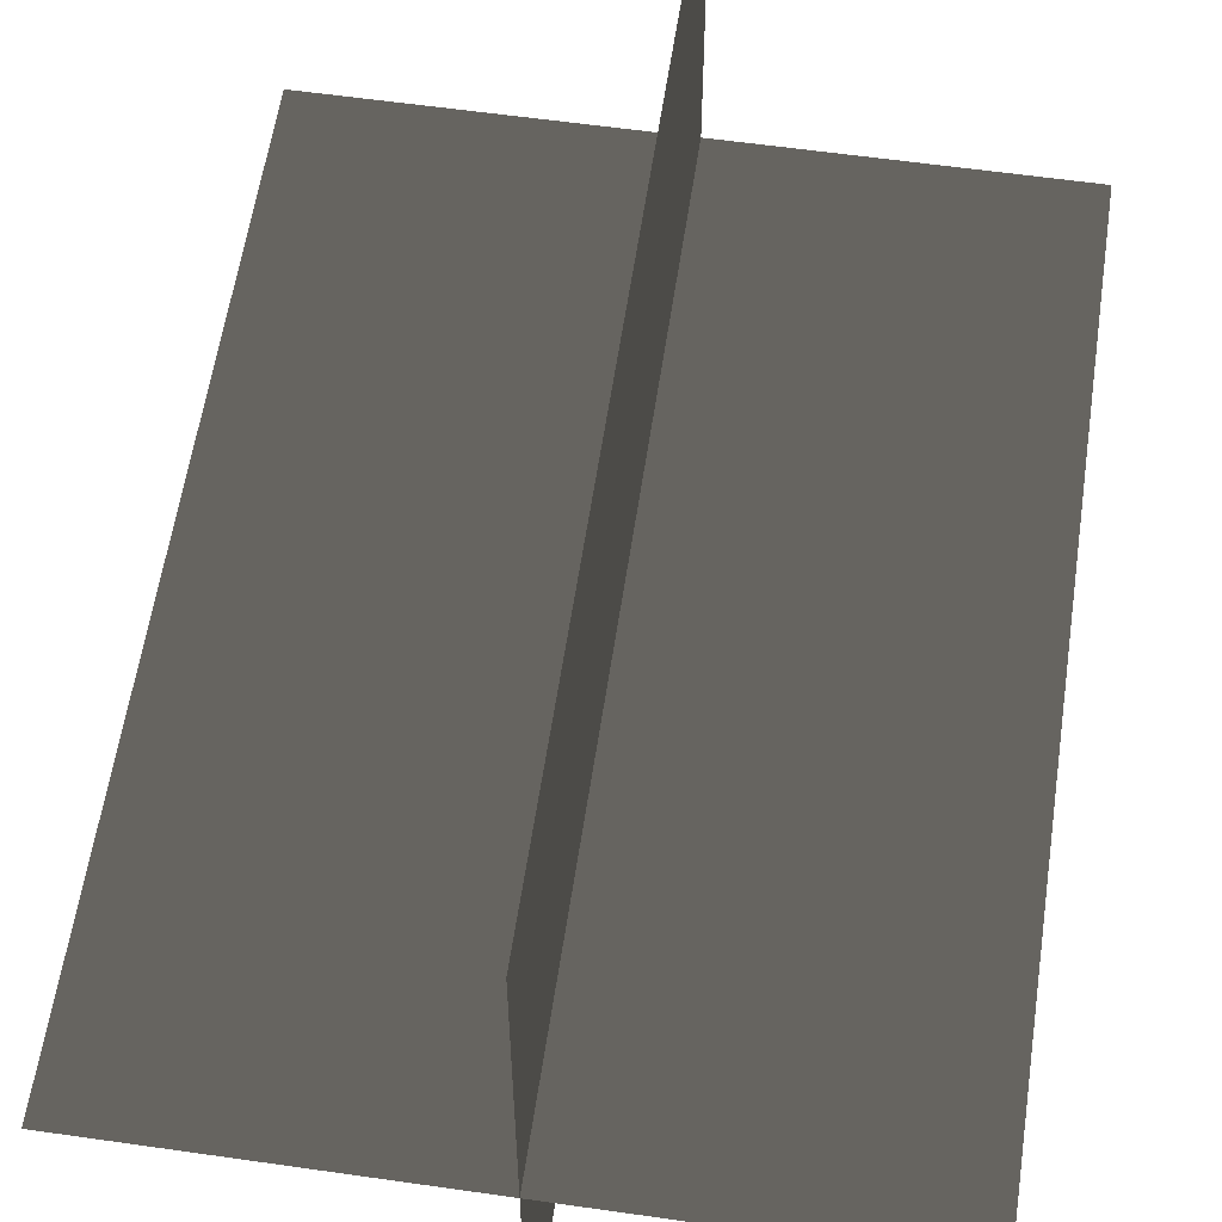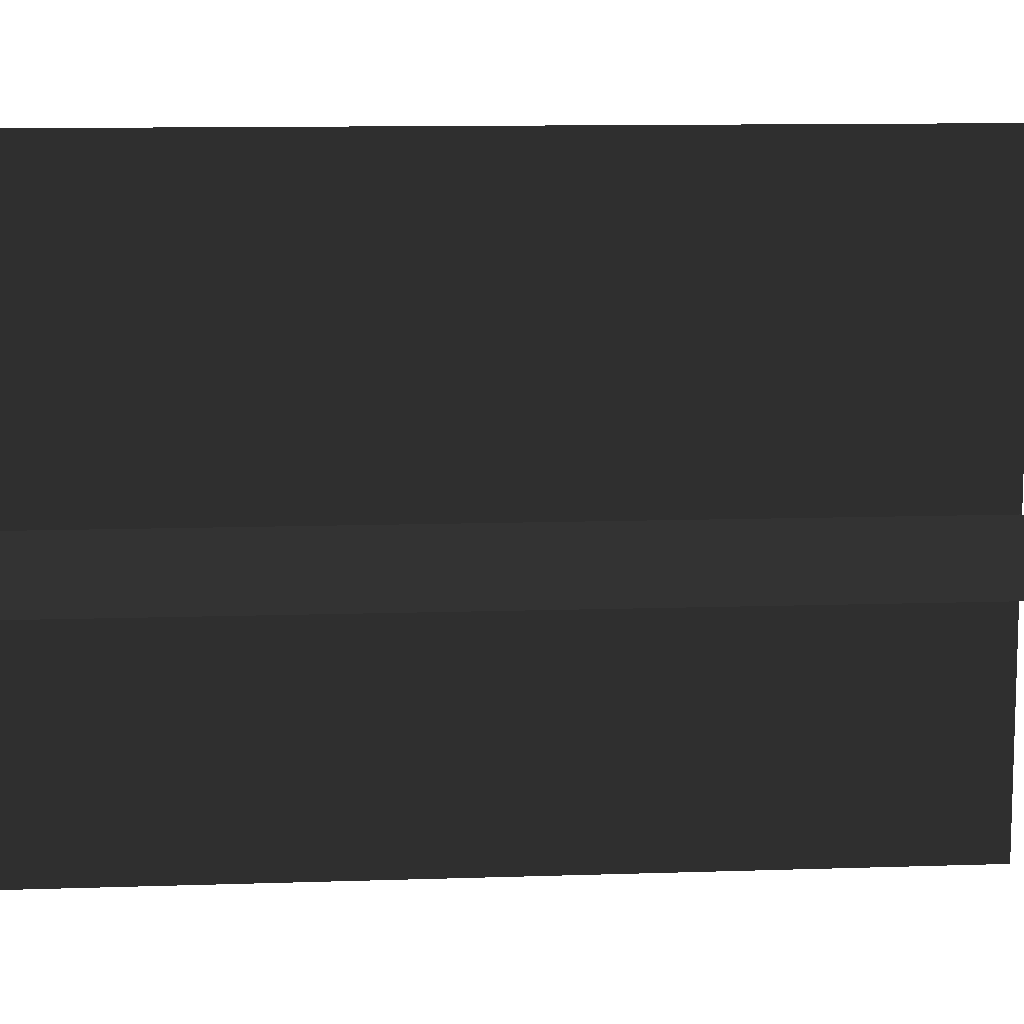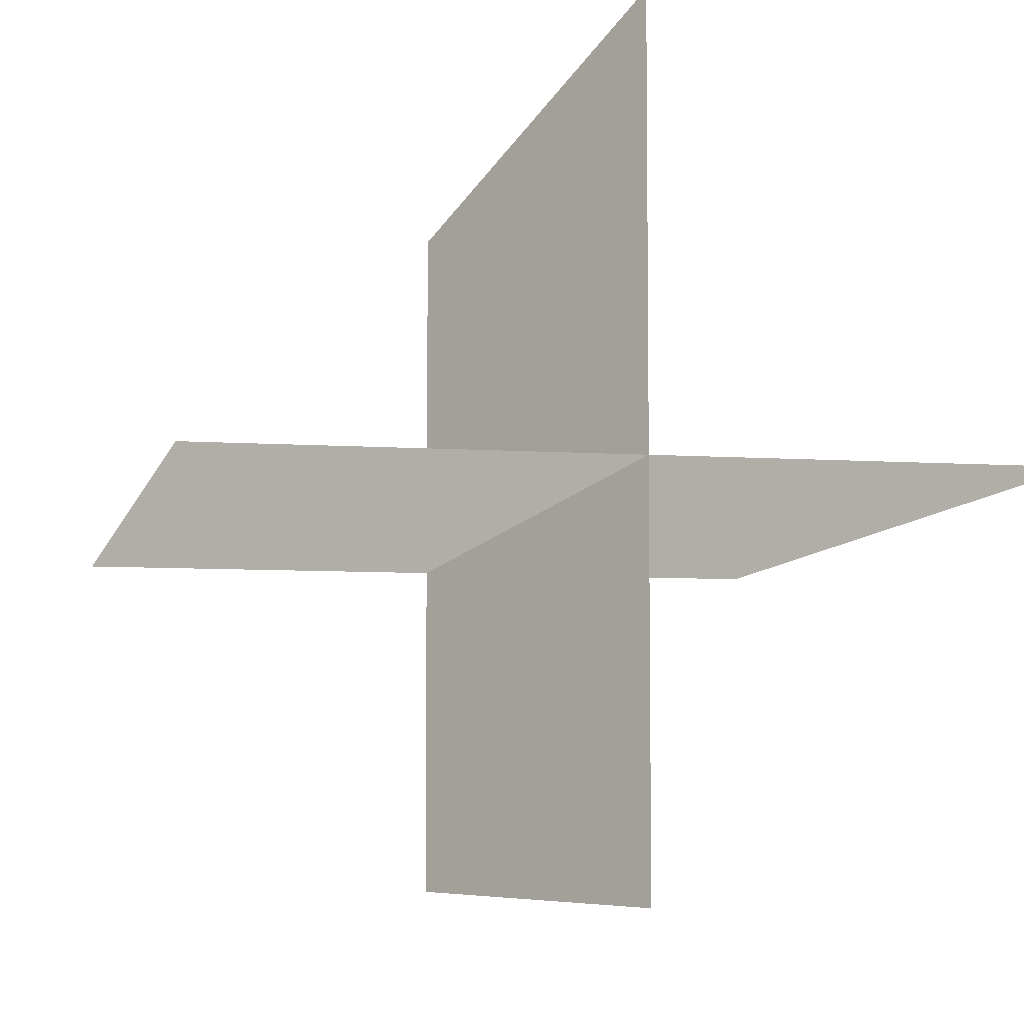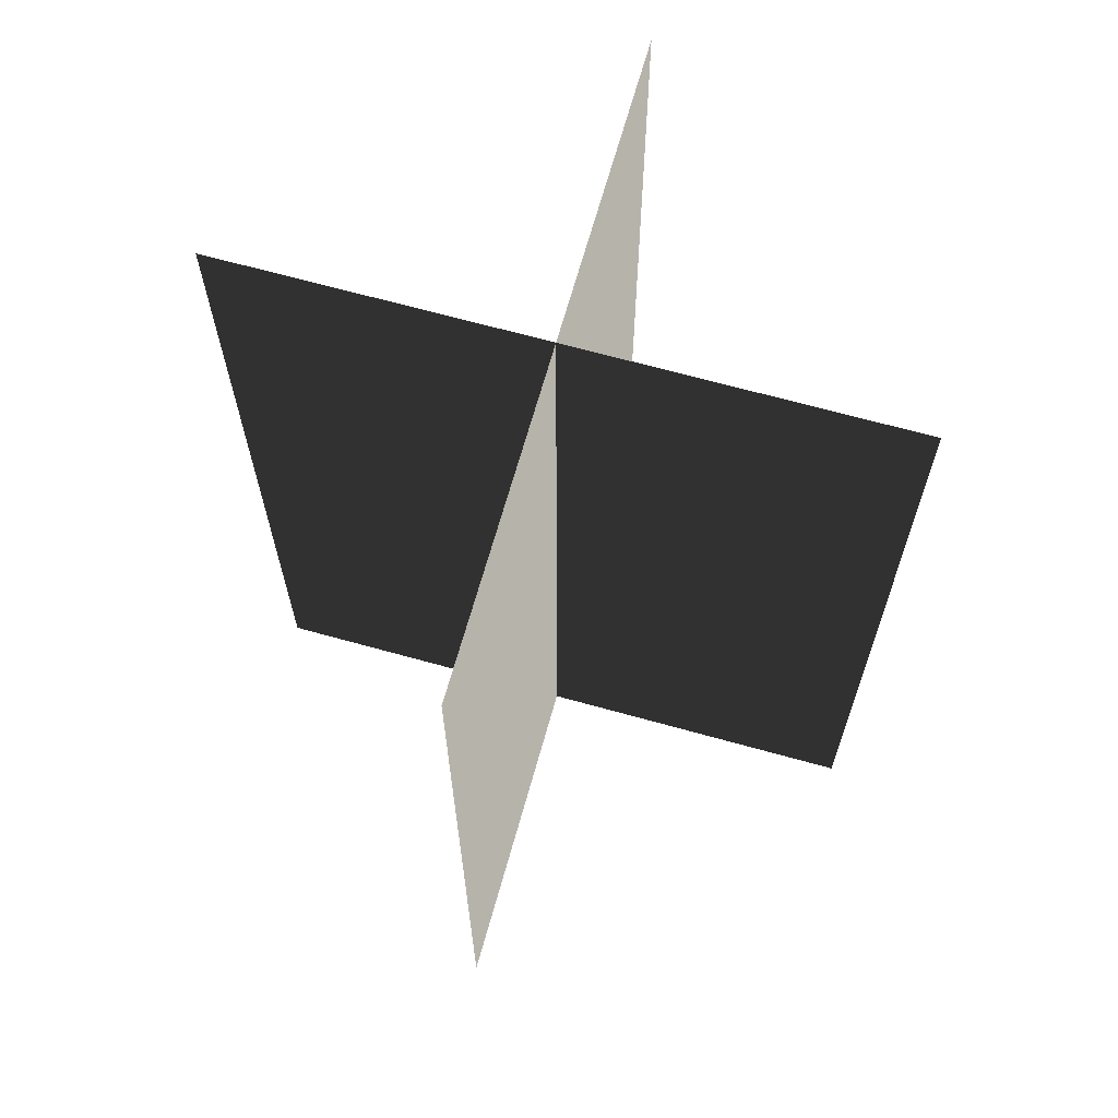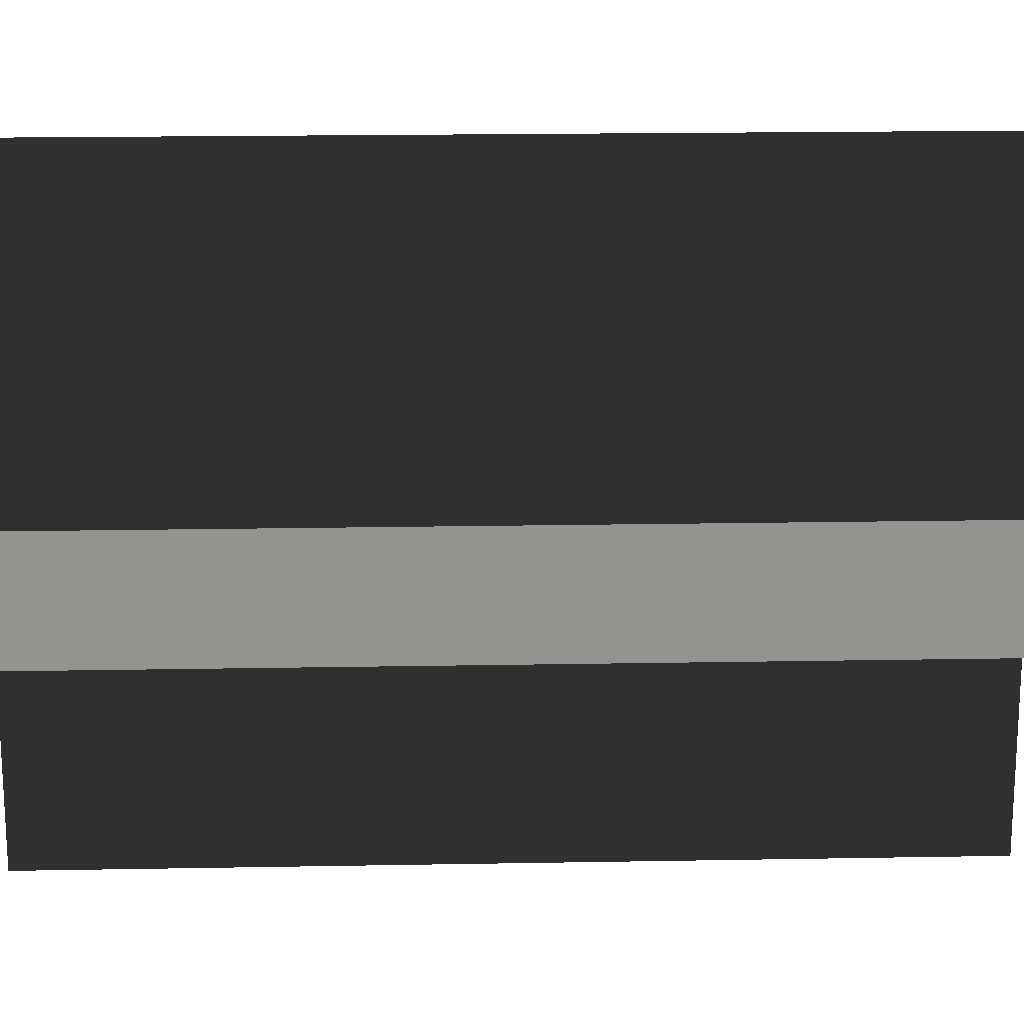
<metadata>
{"format":"obj","ext":"obj","renderer":"f3d","projection":"perspective","resolution":1024,"background":"white","views":[{"elev":58.9,"azim":8.4,"up":"+Y"},{"elev":11.1,"azim":-94.7,"up":"+Y"},{"elev":-6.7,"azim":-11.8,"up":"+Y"},{"elev":67.2,"azim":-164.4,"up":"+Z"},{"elev":18.6,"azim":88.0,"up":"+Y"}]}
</metadata>
<code>
v 0.005385 0.1548 1.91e-06
v 0.005385 0.1548 0.4323
v 0.005385 -0.1631 1.867e-06
v 0.005385 -0.1631 0.4323
v -0.1562 -0.009193 1.888e-06
v -0.1562 -0.009193 0.4323
v 0.1617 -0.009193 1.888e-06
v 0.1617 -0.009193 0.4323
g Palm_Tree_23375_752
f 1 3 2
f 2 3 4
f 5 7 6
f 6 7 8

</code>
